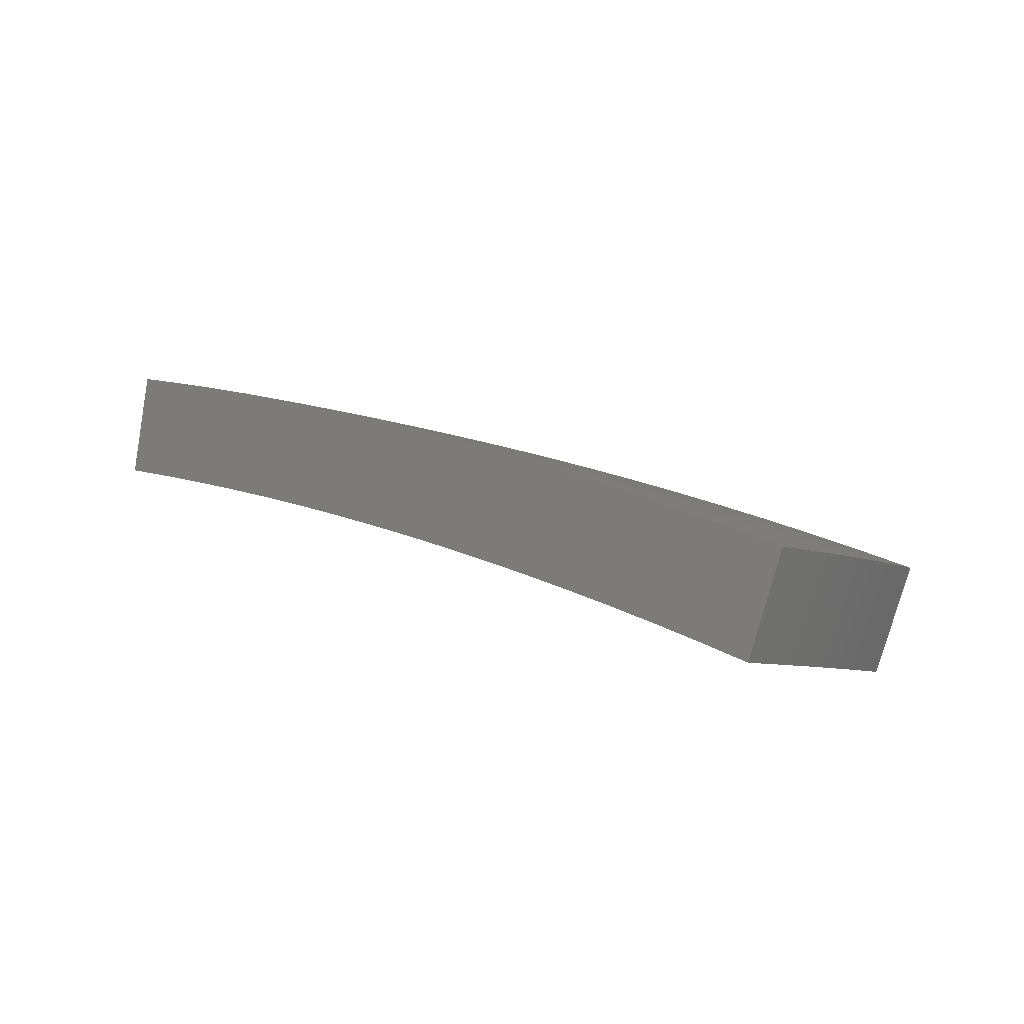
<metadata>
{"format":"stl","ext":"stl","renderer":"f3d","projection":"perspective","resolution":1024,"background":"white","views":[{"elev":-5.9,"azim":-112.0,"up":"+Z"}]}
</metadata>
<code>
# stl→obj: 432 verts, 860 faces
v -1.858 -1.072 11.44
v -1.75 -1.01 11.46
v -1.831 -1.111 11.44
v -1.728 -1.048 11.46
v -1.806 -1.15 11.44
v -1.704 -1.086 11.46
v -1.78 -1.188 11.44
v -1.68 -1.123 11.46
v -1.753 -1.226 11.44
v -1.655 -1.159 11.46
v -1.725 -1.264 11.44
v -1.629 -1.195 11.46
v -1.696 -1.3 11.44
v -1.603 -1.23 11.46
v -1.576 -1.265 11.46
v -1.666 -1.337 11.44
v -1.548 -1.299 11.46
v -1.643 -1.379 11.43
v -1.761 -1.413 11.41
v -1.738 -1.458 11.41
v -1.856 -1.49 11.38
v -1.832 -1.538 11.38
v -1.951 -1.566 11.36
v -1.927 -1.617 11.35
v -2.047 -1.643 11.33
v -2.021 -1.696 11.32
v -2.142 -1.719 11.29
v -2.115 -1.775 11.29
v -2.238 -1.796 11.26
v -2.209 -1.853 11.26
v -2.285 -1.834 11.24
v -2.302 -1.932 11.22
v -2.333 -1.872 11.23
v -2.381 -1.911 11.21
v -2.375 -1.821 11.23
v -2.424 -1.858 11.21
v -2.415 -1.769 11.23
v -2.465 -1.806 11.21
v -2.455 -1.717 11.23
v -2.505 -1.752 11.21
v -2.493 -1.664 11.23
v -2.544 -1.698 11.21
v -2.529 -1.61 11.23
v -2.581 -1.643 11.21
v -2.565 -1.556 11.23
v -2.617 -1.587 11.21
v -2.603 -1.503 11.23
v -2.708 -1.564 11.19
v -2.67 -1.619 11.19
v -2.722 -1.651 11.17
v -2.685 -1.709 11.17
v -2.736 -1.742 11.15
v -2.697 -1.8 11.15
v -2.747 -1.834 11.13
v -2.706 -1.893 11.13
v -2.756 -1.928 11.11
v -2.712 -1.986 11.11
v -2.761 -2.023 11.09
v -2.715 -2.082 11.09
v -2.763 -2.119 11.07
v -2.714 -2.178 11.07
v -2.762 -2.217 11.05
v -2.672 -2.242 11.07
v -2.764 -2.319 11.03
v -2.395 -2.01 11.19
v -2.428 -1.949 11.19
v -2.472 -1.896 11.19
v -2.514 -1.842 11.19
v -2.555 -1.787 11.19
v -2.595 -1.732 11.19
v -2.633 -1.676 11.19
v -2.476 -1.987 11.17
v -2.488 -2.087 11.15
v -2.524 -2.025 11.15
v -2.571 -2.064 11.13
v -2.569 -1.97 11.15
v -2.618 -2.007 11.13
v -2.613 -1.914 11.15
v -2.662 -1.95 11.13
v -2.655 -1.857 11.15
v -2.58 -2.165 11.11
v -2.619 -2.102 11.11
v -2.666 -2.044 11.11
v -2.667 -2.14 11.09
v -2.856 -2.396 10.99
v -2.857 -2.293 11.01
v -2.809 -2.255 11.03
v -2.812 -2.156 11.05
v -2.81 -2.059 11.07
v -2.806 -1.963 11.09
v -2.798 -1.868 11.11
v -2.788 -1.775 11.13
v -2.775 -1.683 11.15
v -2.813 -1.624 11.15
v -2.947 -2.473 10.94
v -2.952 -2.369 10.96
v -2.904 -2.331 10.99
v -2.908 -2.23 11.01
v -2.86 -2.193 11.03
v -2.909 -2.131 11.03
v -2.86 -2.095 11.05
v -2.906 -2.033 11.05
v -2.856 -1.998 11.07
v -2.9 -1.936 11.07
v -2.849 -1.902 11.09
v -2.891 -1.84 11.09
v -2.84 -1.808 11.11
v -2.879 -1.746 11.11
v -2.827 -1.715 11.13
v -2.918 -1.685 11.11
v -3.038 -2.549 10.89
v -3.047 -2.445 10.92
v -2.999 -2.407 10.94
v -3.005 -2.304 10.96
v -2.957 -2.267 10.99
v -3.007 -2.203 10.99
v -2.958 -2.167 11.01
v -3.006 -2.103 11.01
v -2.956 -2.068 11.03
v -3.002 -2.004 11.03
v -2.951 -1.97 11.05
v -2.994 -1.906 11.05
v -2.943 -1.873 11.07
v -2.984 -1.81 11.07
v -2.932 -1.778 11.09
v -3.022 -1.745 11.07
v -3.093 -2.482 10.9
v -3.146 -2.414 10.9
v -3.102 -2.378 10.92
v -3.198 -2.345 10.9
v -3.154 -2.311 10.92
v -3.249 -2.275 10.9
v -3.206 -2.242 10.92
v -3.298 -2.204 10.9
v -3.255 -2.173 10.92
v -3.346 -2.131 10.9
v -3.303 -2.103 10.92
v -3.391 -2.058 10.9
v -3.349 -2.031 10.92
v -3.436 -1.984 10.9
v -3.333 -1.924 10.95
v -3.23 -1.865 10.99
v -3.245 -1.968 10.96
v -3.297 -2 10.94
v -3.126 -1.805 11.03
v -3.141 -1.905 11.01
v -3.193 -1.937 10.99
v -3.2 -2.037 10.96
v -3.252 -2.07 10.94
v -3.205 -2.139 10.94
v -3.036 -1.842 11.05
v -3.089 -1.873 11.03
v -3.097 -1.972 11.01
v -3.149 -2.004 10.99
v -3.103 -2.071 10.99
v -3.154 -2.105 10.96
v -3.106 -2.173 10.96
v -3.156 -2.207 10.94
v -3.105 -2.275 10.94
v -2.512 -1.524 11.24
v -2.497 -1.442 11.26
v -2.46 -1.492 11.26
v -2.392 -1.381 11.29
v -2.355 -1.428 11.29
v -2.285 -1.319 11.32
v -2.25 -1.365 11.33
v -2.179 -1.258 11.35
v -2.145 -1.301 11.36
v -2.072 -1.196 11.38
v -2.041 -1.238 11.38
v -1.965 -1.134 11.41
v -1.936 -1.174 11.41
v -1.909 -1.215 11.41
v -1.882 -1.256 11.41
v -1.853 -1.296 11.41
v -1.823 -1.336 11.41
v -1.793 -1.375 11.41
v -2.012 -1.281 11.38
v -1.983 -1.324 11.38
v -1.953 -1.366 11.38
v -1.922 -1.408 11.38
v -1.89 -1.449 11.38
v -2.116 -1.347 11.36
v -2.085 -1.392 11.36
v -2.053 -1.436 11.36
v -2.02 -1.48 11.36
v -1.987 -1.523 11.36
v -2.219 -1.413 11.33
v -2.187 -1.46 11.33
v -2.154 -1.506 11.33
v -2.119 -1.552 11.33
v -2.084 -1.598 11.33
v -2.323 -1.478 11.29
v -2.289 -1.528 11.29
v -2.254 -1.577 11.29
v -2.218 -1.625 11.29
v -2.181 -1.672 11.29
v -2.426 -1.544 11.26
v -2.391 -1.596 11.26
v -2.354 -1.647 11.26
v -2.317 -1.697 11.26
v -2.278 -1.747 11.26
v -2.478 -1.577 11.24
v -2.442 -1.63 11.24
v -2.405 -1.682 11.24
v -2.366 -1.733 11.24
v -2.326 -1.784 11.24
v -3.046 -1.939 11.03
v -2.646 -1.766 11.17
v -2.605 -1.822 11.17
v -2.564 -1.878 11.17
v -2.521 -1.933 11.17
v -3.053 -2.038 11.01
v -3.056 -2.138 10.99
v -3.056 -2.239 10.96
v -3.053 -2.341 10.94
v -1.581 -1.327 11.71
v -1.679 -1.409 11.68
v -1.776 -1.49 11.66
v -1.873 -1.571 11.63
v -1.969 -1.652 11.6
v -2.066 -1.733 11.57
v -2.162 -1.814 11.54
v -2.258 -1.894 11.51
v -2.353 -1.975 11.47
v -2.449 -2.055 11.44
v -2.543 -2.134 11.4
v -2.638 -2.214 11.36
v -2.733 -2.293 11.32
v -2.827 -2.372 11.28
v -2.92 -2.45 11.23
v -3.014 -2.529 11.19
v -3.107 -2.607 11.14
v -1.707 -1.37 11.68
v -1.61 -1.292 11.71
v -1.638 -1.257 11.71
v -1.737 -1.332 11.68
v -1.665 -1.221 11.71
v -1.765 -1.294 11.68
v -1.691 -1.184 11.71
v -1.793 -1.255 11.68
v -1.717 -1.147 11.71
v -1.82 -1.215 11.68
v -1.741 -1.109 11.71
v -1.846 -1.175 11.68
v -1.765 -1.071 11.71
v -1.871 -1.135 11.68
v -1.788 -1.032 11.71
v -1.898 -1.096 11.68
v -1.977 -1.2 11.66
v -2.008 -1.159 11.66
v -2.084 -1.264 11.63
v -2.117 -1.222 11.63
v -2.19 -1.329 11.6
v -2.226 -1.285 11.6
v -2.297 -1.394 11.57
v -2.335 -1.348 11.57
v -2.403 -1.458 11.54
v -2.444 -1.411 11.54
v -2.51 -1.523 11.51
v -2.552 -1.474 11.51
v -2.563 -1.555 11.49
v -2.66 -1.536 11.47
v -2.616 -1.588 11.47
v -2.67 -1.62 11.46
v -2.582 -1.644 11.47
v -2.634 -1.677 11.46
v -2.545 -1.699 11.47
v -2.597 -1.734 11.46
v -2.508 -1.755 11.47
v -2.559 -1.79 11.46
v -2.469 -1.809 11.47
v -2.519 -1.846 11.46
v -2.428 -1.863 11.47
v -2.478 -1.9 11.46
v -2.387 -1.916 11.47
v -2.435 -1.955 11.46
v -2.484 -1.994 11.44
v -2.533 -2.033 11.42
v -2.577 -1.976 11.42
v -2.626 -2.014 11.4
v -2.67 -1.956 11.4
v -2.72 -1.993 11.38
v -2.763 -1.933 11.38
v -2.814 -1.969 11.36
v -2.856 -1.907 11.36
v -2.908 -1.942 11.34
v -2.95 -1.878 11.34
v -3.002 -1.911 11.32
v -3.043 -1.846 11.32
v -3.096 -1.879 11.3
v -3.089 -1.784 11.32
v -3.195 -1.845 11.28
v -2.768 -1.598 11.44
v -2.723 -1.652 11.44
v -2.687 -1.711 11.44
v -2.649 -1.769 11.44
v -2.61 -1.826 11.44
v -2.569 -1.883 11.44
v -2.527 -1.938 11.44
v -2.776 -1.685 11.42
v -2.875 -1.66 11.4
v -2.83 -1.717 11.4
v -2.883 -1.749 11.38
v -2.792 -1.778 11.4
v -2.845 -1.811 11.38
v -2.753 -1.838 11.4
v -2.804 -1.873 11.38
v -2.712 -1.898 11.4
v -2.982 -1.722 11.36
v -2.936 -1.782 11.36
v -2.897 -1.845 11.36
v -2.989 -1.814 11.34
v -3.301 -1.906 11.23
v -3.202 -1.943 11.26
v -3.149 -1.911 11.28
v -3.055 -1.945 11.3
v -2.96 -1.976 11.32
v -2.865 -2.005 11.34
v -2.77 -2.03 11.36
v -2.676 -2.052 11.38
v -2.581 -2.072 11.4
v -3.407 -1.967 11.19
v -3.308 -2.007 11.21
v -3.255 -1.975 11.23
v -3.159 -2.012 11.26
v -3.107 -1.978 11.28
v -3.063 -2.045 11.28
v -3.012 -2.011 11.3
v -2.967 -2.076 11.3
v -2.916 -2.04 11.32
v -2.871 -2.104 11.32
v -2.821 -2.067 11.34
v -2.775 -2.128 11.34
v -2.725 -2.09 11.36
v -2.678 -2.15 11.36
v -2.63 -2.111 11.38
v -3.512 -2.028 11.14
v -3.414 -2.072 11.17
v -3.361 -2.04 11.19
v -3.264 -2.078 11.21
v -3.212 -2.045 11.23
v -3.167 -2.114 11.23
v -3.115 -2.08 11.26
v -3.069 -2.147 11.26
v -3.018 -2.112 11.28
v -2.971 -2.177 11.28
v -2.921 -2.14 11.3
v -2.873 -2.204 11.3
v -2.824 -2.166 11.32
v -2.776 -2.228 11.32
v -2.727 -2.189 11.34
v -3.467 -2.104 11.14
v -3.369 -2.145 11.17
v -3.316 -2.112 11.19
v -3.27 -2.183 11.19
v -3.218 -2.149 11.21
v -3.171 -2.218 11.21
v -3.12 -2.183 11.23
v -3.071 -2.251 11.23
v -3.021 -2.214 11.26
v -2.972 -2.279 11.26
v -2.923 -2.242 11.28
v -2.873 -2.305 11.28
v -2.824 -2.267 11.3
v -3.42 -2.179 11.14
v -3.321 -2.218 11.17
v -3.221 -2.254 11.19
v -3.121 -2.287 11.21
v -3.021 -2.317 11.23
v -2.921 -2.344 11.26
v -3.372 -2.253 11.14
v -3.272 -2.29 11.17
v -3.171 -2.324 11.19
v -3.07 -2.355 11.21
v -2.969 -2.383 11.23
v -3.322 -2.326 11.14
v -3.221 -2.36 11.17
v -3.12 -2.393 11.19
v -3.018 -2.422 11.21
v -3.271 -2.398 11.14
v -3.169 -2.43 11.17
v -3.066 -2.461 11.19
v -3.217 -2.469 11.14
v -3.115 -2.5 11.17
v -3.163 -2.538 11.14
v -2.338 -1.877 11.49
v -2.29 -1.838 11.51
v -2.192 -1.76 11.54
v -2.095 -1.681 11.57
v -1.998 -1.604 11.6
v -1.901 -1.526 11.63
v -1.804 -1.448 11.66
v -1.835 -1.408 11.66
v -1.866 -1.367 11.66
v -1.895 -1.326 11.66
v -1.924 -1.284 11.66
v -1.951 -1.242 11.66
v -1.934 -1.483 11.63
v -1.966 -1.441 11.63
v -1.997 -1.397 11.63
v -2.027 -1.353 11.63
v -2.056 -1.309 11.63
v -2.033 -1.559 11.6
v -2.066 -1.514 11.6
v -2.099 -1.469 11.6
v -2.131 -1.423 11.6
v -2.161 -1.376 11.6
v -2.132 -1.635 11.57
v -2.167 -1.588 11.57
v -2.201 -1.54 11.57
v -2.234 -1.492 11.57
v -2.266 -1.443 11.57
v -2.231 -1.711 11.54
v -2.267 -1.662 11.54
v -2.303 -1.612 11.54
v -2.338 -1.561 11.54
v -2.371 -1.51 11.54
v -2.33 -1.787 11.51
v -2.368 -1.735 11.51
v -2.405 -1.683 11.51
v -2.442 -1.63 11.51
v -2.476 -1.577 11.51
v -2.379 -1.825 11.49
v -2.418 -1.772 11.49
v -2.457 -1.719 11.49
v -2.493 -1.665 11.49
v -2.529 -1.61 11.49
v -2.62 -1.92 11.42
v -2.661 -1.862 11.42
v -2.701 -1.803 11.42
v -2.739 -1.744 11.42
f 1 2 3
f 3 2 4
f 3 4 5
f 5 4 6
f 5 6 7
f 7 6 8
f 7 8 9
f 9 8 10
f 9 10 11
f 11 10 12
f 11 12 13
f 13 12 14
f 13 14 15
f 13 15 16
f 16 15 17
f 16 17 18
f 16 18 19
f 19 18 20
f 19 20 21
f 21 20 22
f 21 22 23
f 23 22 24
f 23 24 25
f 25 24 26
f 25 26 27
f 27 26 28
f 27 28 29
f 29 28 30
f 29 30 31
f 31 30 32
f 31 32 33
f 33 32 34
f 33 34 35
f 35 34 36
f 35 36 37
f 37 36 38
f 37 38 39
f 39 38 40
f 39 40 41
f 41 40 42
f 41 42 43
f 43 42 44
f 43 44 45
f 45 44 46
f 45 46 47
f 47 46 48
f 48 46 49
f 48 49 50
f 50 49 51
f 50 51 52
f 52 51 53
f 52 53 54
f 54 53 55
f 54 55 56
f 56 55 57
f 56 57 58
f 58 57 59
f 58 59 60
f 60 59 61
f 60 61 62
f 62 61 63
f 62 63 64
f 32 65 34
f 34 65 66
f 34 66 36
f 36 66 67
f 36 67 38
f 38 67 68
f 38 68 40
f 40 68 69
f 40 69 42
f 42 69 70
f 42 70 44
f 44 70 71
f 44 71 46
f 46 71 49
f 66 65 72
f 72 65 73
f 72 73 74
f 74 73 75
f 74 75 76
f 76 75 77
f 76 77 78
f 78 77 79
f 78 79 80
f 80 79 55
f 80 55 53
f 73 81 75
f 75 81 82
f 75 82 77
f 77 82 83
f 77 83 79
f 79 83 57
f 79 57 55
f 82 81 84
f 84 81 63
f 84 63 61
f 85 86 64
f 64 86 87
f 64 87 62
f 62 87 88
f 62 88 60
f 60 88 89
f 60 89 58
f 58 89 90
f 58 90 56
f 56 90 91
f 56 91 54
f 54 91 92
f 54 92 52
f 52 92 93
f 52 93 50
f 50 93 94
f 50 94 48
f 95 96 85
f 85 96 97
f 85 97 86
f 86 97 98
f 86 98 99
f 99 98 100
f 99 100 101
f 101 100 102
f 101 102 103
f 103 102 104
f 103 104 105
f 105 104 106
f 105 106 107
f 107 106 108
f 107 108 109
f 109 108 110
f 109 110 94
f 111 112 95
f 95 112 113
f 95 113 96
f 96 113 114
f 96 114 115
f 115 114 116
f 115 116 117
f 117 116 118
f 117 118 119
f 119 118 120
f 119 120 121
f 121 120 122
f 121 122 123
f 123 122 124
f 123 124 125
f 125 124 126
f 125 126 110
f 111 127 112
f 112 127 128
f 112 128 129
f 129 128 130
f 129 130 131
f 131 130 132
f 131 132 133
f 133 132 134
f 133 134 135
f 135 134 136
f 135 136 137
f 137 136 138
f 137 138 139
f 139 138 140
f 139 140 141
f 142 143 141
f 141 143 144
f 141 144 139
f 139 144 137
f 145 146 142
f 142 146 147
f 142 147 143
f 143 147 148
f 143 148 149
f 149 148 150
f 149 150 135
f 135 150 133
f 126 151 145
f 145 151 152
f 145 152 146
f 146 152 153
f 146 153 154
f 154 153 155
f 154 155 156
f 156 155 157
f 156 157 158
f 158 157 159
f 158 159 131
f 131 159 129
f 45 47 160
f 160 47 161
f 160 161 162
f 162 161 163
f 162 163 164
f 164 163 165
f 164 165 166
f 166 165 167
f 166 167 168
f 168 167 169
f 168 169 170
f 170 169 171
f 170 171 172
f 172 171 1
f 172 1 3
f 172 3 173
f 173 3 5
f 173 5 174
f 174 5 7
f 174 7 175
f 175 7 9
f 175 9 176
f 176 9 11
f 176 11 177
f 177 11 13
f 177 13 19
f 19 13 16
f 170 172 178
f 178 172 173
f 178 173 179
f 179 173 174
f 179 174 180
f 180 174 175
f 180 175 181
f 181 175 176
f 181 176 182
f 182 176 177
f 182 177 21
f 21 177 19
f 168 170 183
f 183 170 178
f 183 178 184
f 184 178 179
f 184 179 185
f 185 179 180
f 185 180 186
f 186 180 181
f 186 181 187
f 187 181 182
f 187 182 23
f 23 182 21
f 166 168 188
f 188 168 183
f 188 183 189
f 189 183 184
f 189 184 190
f 190 184 185
f 190 185 191
f 191 185 186
f 191 186 192
f 192 186 187
f 192 187 25
f 25 187 23
f 164 166 193
f 193 166 188
f 193 188 194
f 194 188 189
f 194 189 195
f 195 189 190
f 195 190 196
f 196 190 191
f 196 191 197
f 197 191 192
f 197 192 27
f 27 192 25
f 162 164 198
f 198 164 193
f 198 193 199
f 199 193 194
f 199 194 200
f 200 194 195
f 200 195 201
f 201 195 196
f 201 196 202
f 202 196 197
f 202 197 29
f 29 197 27
f 43 45 160
f 160 162 203
f 203 162 198
f 203 198 204
f 204 198 199
f 204 199 205
f 205 199 200
f 205 200 206
f 206 200 201
f 206 201 207
f 207 201 202
f 207 202 31
f 31 202 29
f 51 49 71
f 109 94 93
f 125 110 108
f 107 109 92
f 92 109 93
f 151 126 124
f 123 125 106
f 106 125 108
f 124 122 151
f 151 122 208
f 151 208 152
f 152 208 153
f 148 147 154
f 154 147 146
f 137 144 149
f 149 144 143
f 41 43 203
f 203 43 160
f 41 203 204
f 51 71 209
f 209 71 70
f 209 70 210
f 210 70 69
f 210 69 211
f 211 69 68
f 211 68 212
f 212 68 67
f 212 67 72
f 72 67 66
f 105 107 91
f 91 107 92
f 121 123 104
f 104 123 106
f 122 120 208
f 208 120 213
f 208 213 153
f 153 213 155
f 150 148 156
f 156 148 154
f 135 137 149
f 39 41 204
f 39 204 205
f 80 53 209
f 209 53 51
f 80 209 210
f 103 105 90
f 90 105 91
f 119 121 102
f 102 121 104
f 120 118 213
f 213 118 214
f 213 214 155
f 155 214 157
f 133 150 158
f 158 150 156
f 37 39 205
f 37 205 206
f 78 80 210
f 78 210 211
f 101 103 89
f 89 103 90
f 117 119 100
f 100 119 102
f 118 116 214
f 214 116 215
f 214 215 157
f 157 215 159
f 131 133 158
f 35 37 206
f 35 206 207
f 76 78 211
f 76 211 212
f 59 57 83
f 99 101 88
f 88 101 89
f 115 117 98
f 98 117 100
f 116 114 215
f 215 114 216
f 215 216 159
f 159 216 129
f 33 35 207
f 33 207 31
f 74 76 212
f 74 212 72
f 82 84 83
f 83 84 59
f 84 61 59
f 86 99 87
f 87 99 88
f 96 115 97
f 97 115 98
f 112 129 216
f 112 216 113
f 113 216 114
f 217 218 17
f 17 218 219
f 17 219 18
f 18 219 220
f 18 220 20
f 20 220 221
f 20 221 22
f 22 221 222
f 22 222 24
f 24 222 223
f 24 223 26
f 26 223 224
f 26 224 28
f 28 224 225
f 28 225 226
f 28 226 30
f 30 226 227
f 30 227 32
f 32 227 228
f 32 228 65
f 65 228 229
f 65 229 73
f 73 229 230
f 73 230 81
f 81 230 231
f 81 231 63
f 63 231 232
f 63 232 64
f 64 232 233
f 64 233 85
f 85 233 95
f 95 233 111
f 218 217 234
f 234 217 235
f 234 235 236
f 234 236 237
f 237 236 238
f 237 238 239
f 239 238 240
f 239 240 241
f 241 240 242
f 241 242 243
f 243 242 244
f 243 244 245
f 245 244 246
f 245 246 247
f 247 246 248
f 247 248 249
f 247 249 250
f 250 249 251
f 250 251 252
f 252 251 253
f 252 253 254
f 254 253 255
f 254 255 256
f 256 255 257
f 256 257 258
f 258 257 259
f 258 259 260
f 260 259 261
f 260 261 262
f 262 261 263
f 262 263 264
f 264 263 265
f 264 265 266
f 266 265 267
f 266 267 268
f 268 267 269
f 268 269 270
f 270 269 271
f 270 271 272
f 272 271 273
f 272 273 274
f 274 273 275
f 274 275 276
f 276 275 277
f 276 277 225
f 225 277 226
f 226 277 278
f 226 278 279
f 279 278 280
f 279 280 281
f 281 280 282
f 281 282 283
f 283 282 284
f 283 284 285
f 285 284 286
f 285 286 287
f 287 286 288
f 287 288 289
f 289 288 290
f 289 290 291
f 291 290 292
f 291 292 293
f 263 294 265
f 265 294 295
f 265 295 267
f 267 295 296
f 267 296 269
f 269 296 297
f 269 297 271
f 271 297 298
f 271 298 273
f 273 298 299
f 273 299 275
f 275 299 300
f 275 300 277
f 277 300 278
f 295 294 301
f 301 294 302
f 301 302 303
f 303 302 304
f 303 304 305
f 305 304 306
f 305 306 307
f 307 306 308
f 307 308 309
f 309 308 284
f 309 284 282
f 302 310 304
f 304 310 311
f 304 311 306
f 306 311 312
f 306 312 308
f 308 312 286
f 308 286 284
f 311 310 313
f 313 310 292
f 313 292 290
f 314 315 293
f 293 315 316
f 293 316 291
f 291 316 317
f 291 317 289
f 289 317 318
f 289 318 287
f 287 318 319
f 287 319 285
f 285 319 320
f 285 320 283
f 283 320 321
f 283 321 281
f 281 321 322
f 281 322 279
f 279 322 227
f 279 227 226
f 323 324 314
f 314 324 325
f 314 325 315
f 315 325 326
f 315 326 327
f 327 326 328
f 327 328 329
f 329 328 330
f 329 330 331
f 331 330 332
f 331 332 333
f 333 332 334
f 333 334 335
f 335 334 336
f 335 336 337
f 337 336 228
f 337 228 227
f 338 339 323
f 323 339 340
f 323 340 324
f 324 340 341
f 324 341 342
f 342 341 343
f 342 343 344
f 344 343 345
f 344 345 346
f 346 345 347
f 346 347 348
f 348 347 349
f 348 349 350
f 350 349 351
f 350 351 352
f 352 351 229
f 352 229 228
f 338 353 339
f 339 353 354
f 339 354 355
f 355 354 356
f 355 356 357
f 357 356 358
f 357 358 359
f 359 358 360
f 359 360 361
f 361 360 362
f 361 362 363
f 363 362 364
f 363 364 365
f 365 364 230
f 365 230 229
f 353 366 354
f 354 366 367
f 354 367 356
f 356 367 368
f 356 368 358
f 358 368 369
f 358 369 360
f 360 369 370
f 360 370 362
f 362 370 371
f 362 371 364
f 364 371 230
f 366 372 367
f 367 372 373
f 367 373 368
f 368 373 374
f 368 374 369
f 369 374 375
f 369 375 370
f 370 375 376
f 370 376 371
f 371 376 231
f 371 231 230
f 372 377 373
f 373 377 378
f 373 378 374
f 374 378 379
f 374 379 375
f 375 379 380
f 375 380 376
f 376 380 231
f 377 381 378
f 378 381 382
f 378 382 379
f 379 382 383
f 379 383 380
f 380 383 232
f 380 232 231
f 381 384 382
f 382 384 385
f 382 385 383
f 383 385 232
f 384 386 385
f 385 386 233
f 385 233 232
f 276 225 387
f 387 225 224
f 387 224 388
f 388 224 223
f 388 223 389
f 389 223 222
f 389 222 390
f 390 222 221
f 390 221 391
f 391 221 220
f 391 220 392
f 392 220 219
f 392 219 393
f 393 219 218
f 393 218 234
f 393 234 394
f 394 234 237
f 394 237 395
f 395 237 239
f 395 239 396
f 396 239 241
f 396 241 397
f 397 241 243
f 397 243 398
f 398 243 245
f 398 245 250
f 250 245 247
f 392 393 399
f 399 393 394
f 399 394 400
f 400 394 395
f 400 395 401
f 401 395 396
f 401 396 402
f 402 396 397
f 402 397 403
f 403 397 398
f 403 398 252
f 252 398 250
f 391 392 404
f 404 392 399
f 404 399 405
f 405 399 400
f 405 400 406
f 406 400 401
f 406 401 407
f 407 401 402
f 407 402 408
f 408 402 403
f 408 403 254
f 254 403 252
f 390 391 409
f 409 391 404
f 409 404 410
f 410 404 405
f 410 405 411
f 411 405 406
f 411 406 412
f 412 406 407
f 412 407 413
f 413 407 408
f 413 408 256
f 256 408 254
f 389 390 414
f 414 390 409
f 414 409 415
f 415 409 410
f 415 410 416
f 416 410 411
f 416 411 417
f 417 411 412
f 417 412 418
f 418 412 413
f 418 413 258
f 258 413 256
f 388 389 419
f 419 389 414
f 419 414 420
f 420 414 415
f 420 415 421
f 421 415 416
f 421 416 422
f 422 416 417
f 422 417 423
f 423 417 418
f 423 418 260
f 260 418 258
f 274 276 387
f 387 388 424
f 424 388 419
f 424 419 425
f 425 419 420
f 425 420 426
f 426 420 421
f 426 421 427
f 427 421 422
f 427 422 428
f 428 422 423
f 428 423 262
f 262 423 260
f 280 278 300
f 337 227 322
f 352 228 336
f 335 337 321
f 321 337 322
f 365 229 351
f 350 352 334
f 334 352 336
f 363 365 349
f 349 365 351
f 272 274 424
f 424 274 387
f 272 424 425
f 280 300 429
f 429 300 299
f 429 299 430
f 430 299 298
f 430 298 431
f 431 298 297
f 431 297 432
f 432 297 296
f 432 296 301
f 301 296 295
f 333 335 320
f 320 335 321
f 348 350 332
f 332 350 334
f 361 363 347
f 347 363 349
f 270 272 425
f 270 425 426
f 309 282 429
f 429 282 280
f 309 429 430
f 331 333 319
f 319 333 320
f 346 348 330
f 330 348 332
f 359 361 345
f 345 361 347
f 268 270 426
f 268 426 427
f 307 309 430
f 307 430 431
f 329 331 318
f 318 331 319
f 344 346 328
f 328 346 330
f 357 359 343
f 343 359 345
f 266 268 427
f 266 427 428
f 305 307 431
f 305 431 432
f 288 286 312
f 327 329 317
f 317 329 318
f 342 344 326
f 326 344 328
f 355 357 341
f 341 357 343
f 264 266 428
f 264 428 262
f 303 305 432
f 303 432 301
f 311 313 312
f 312 313 288
f 313 290 288
f 315 327 316
f 316 327 317
f 324 342 325
f 325 342 326
f 339 355 340
f 340 355 341
f 248 2 249
f 249 2 251
f 251 2 1
f 251 1 253
f 253 1 171
f 253 171 255
f 255 171 169
f 255 169 257
f 257 169 167
f 257 167 259
f 259 167 165
f 259 165 261
f 261 165 163
f 261 163 263
f 263 163 294
f 294 163 161
f 294 161 302
f 302 161 47
f 302 47 310
f 310 47 48
f 310 48 292
f 292 48 94
f 292 94 293
f 293 94 110
f 293 110 314
f 314 110 126
f 314 126 323
f 323 126 145
f 323 145 338
f 338 145 142
f 338 142 141
f 141 140 338
f 248 246 2
f 2 246 4
f 4 246 244
f 4 244 6
f 6 244 242
f 6 242 8
f 8 242 240
f 8 240 10
f 10 240 238
f 10 238 12
f 12 238 236
f 12 236 14
f 14 236 235
f 14 235 15
f 15 235 217
f 15 217 17
f 111 233 127
f 127 233 386
f 127 386 128
f 128 386 384
f 128 384 130
f 130 384 381
f 130 381 132
f 132 381 377
f 132 377 134
f 134 377 372
f 134 372 136
f 136 372 366
f 136 366 138
f 138 366 353
f 138 353 140
f 140 353 338

</code>
